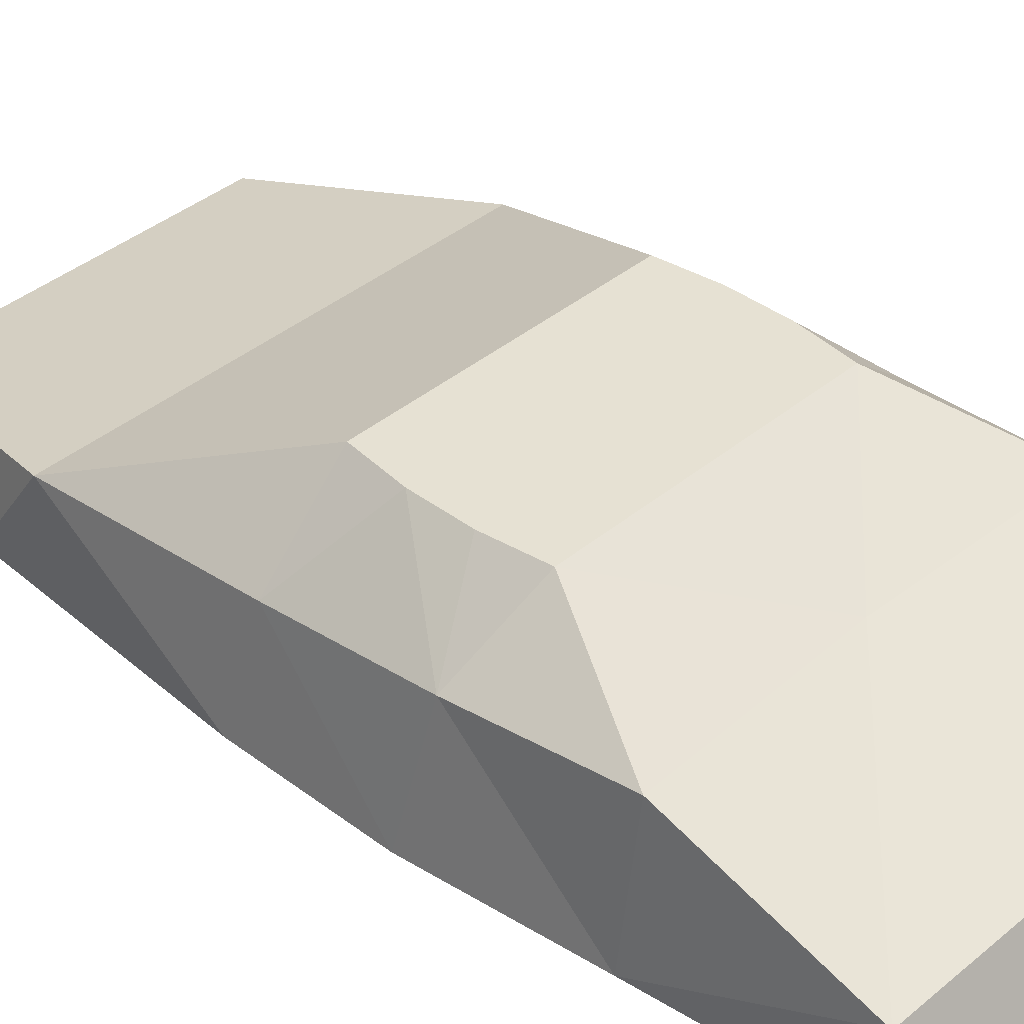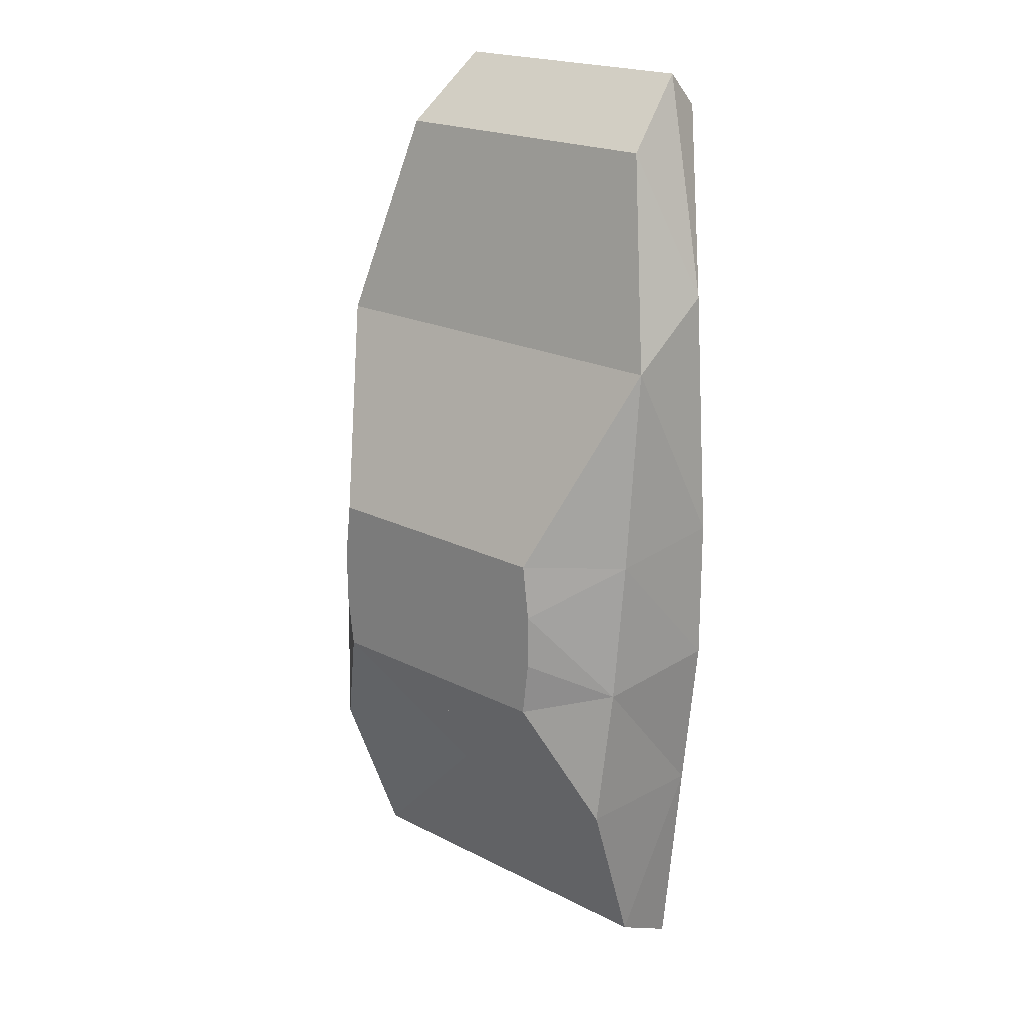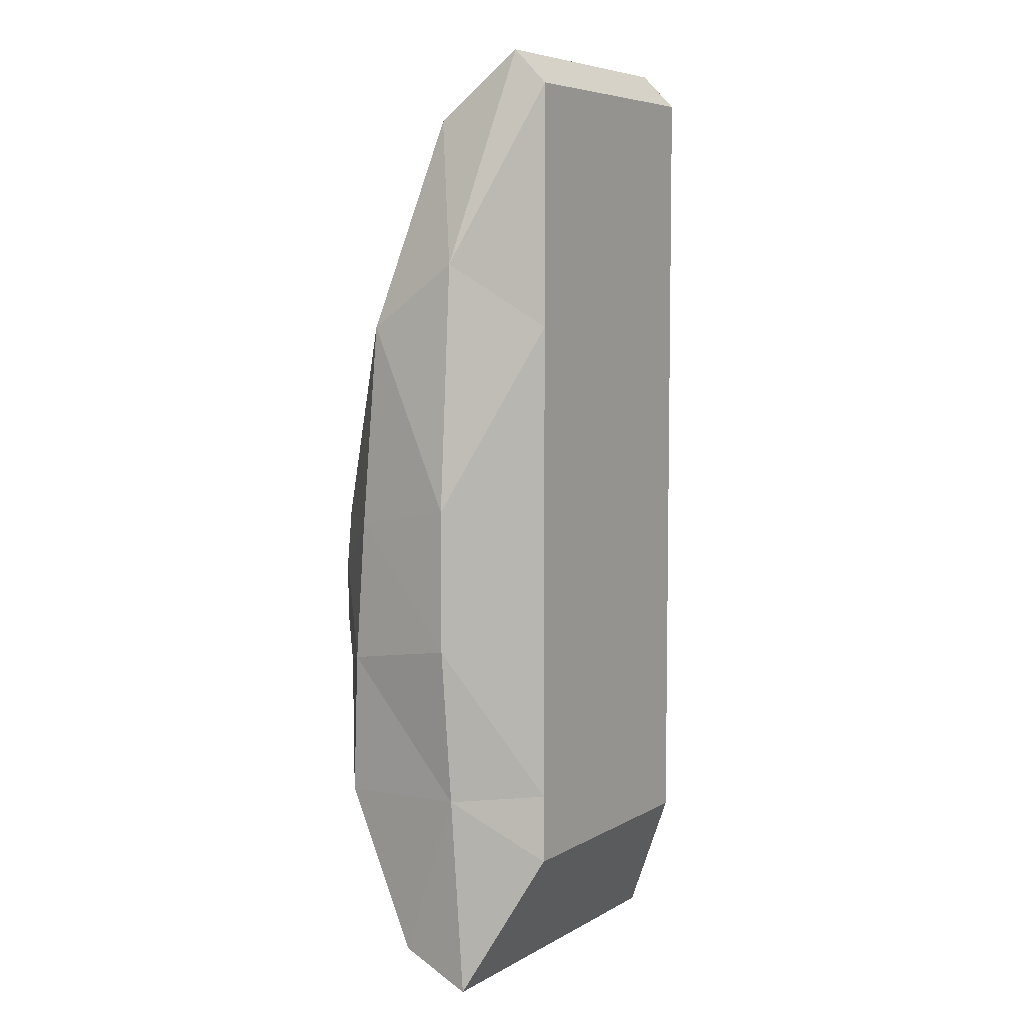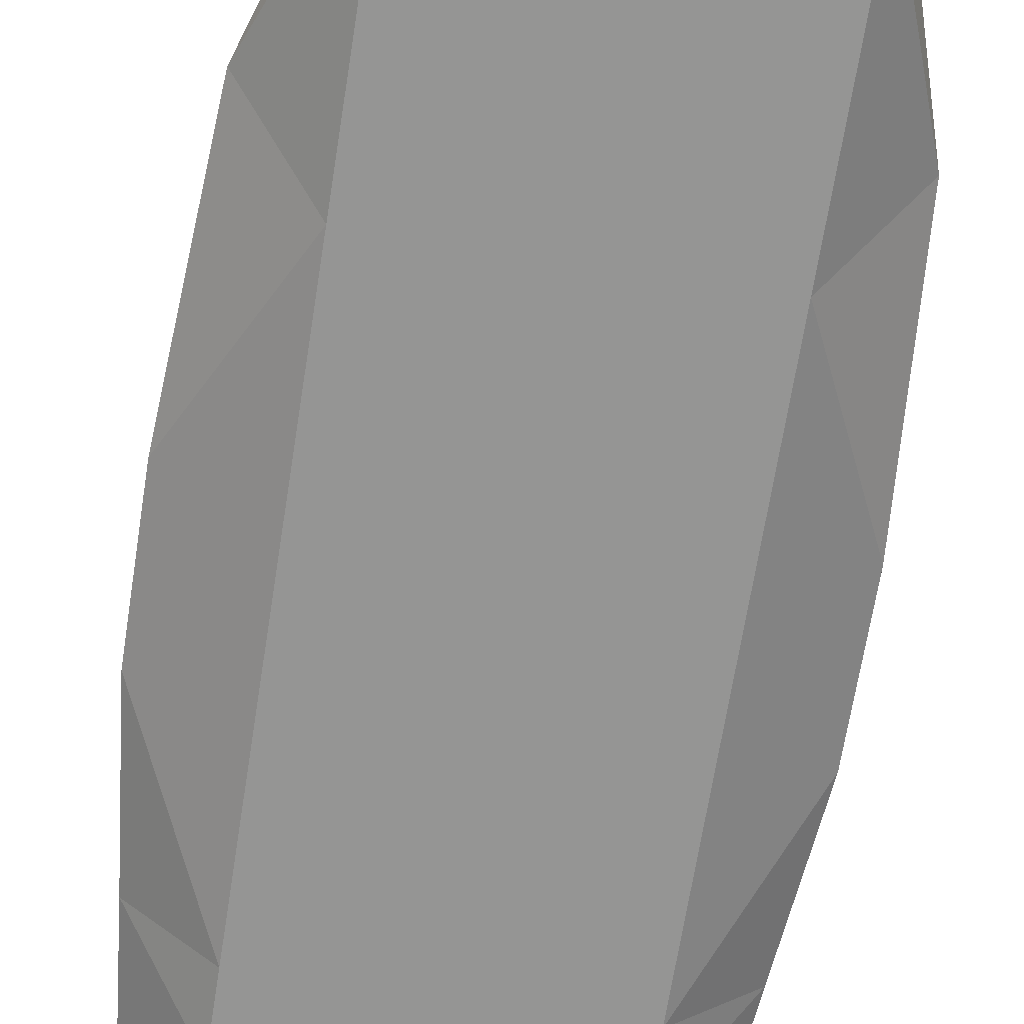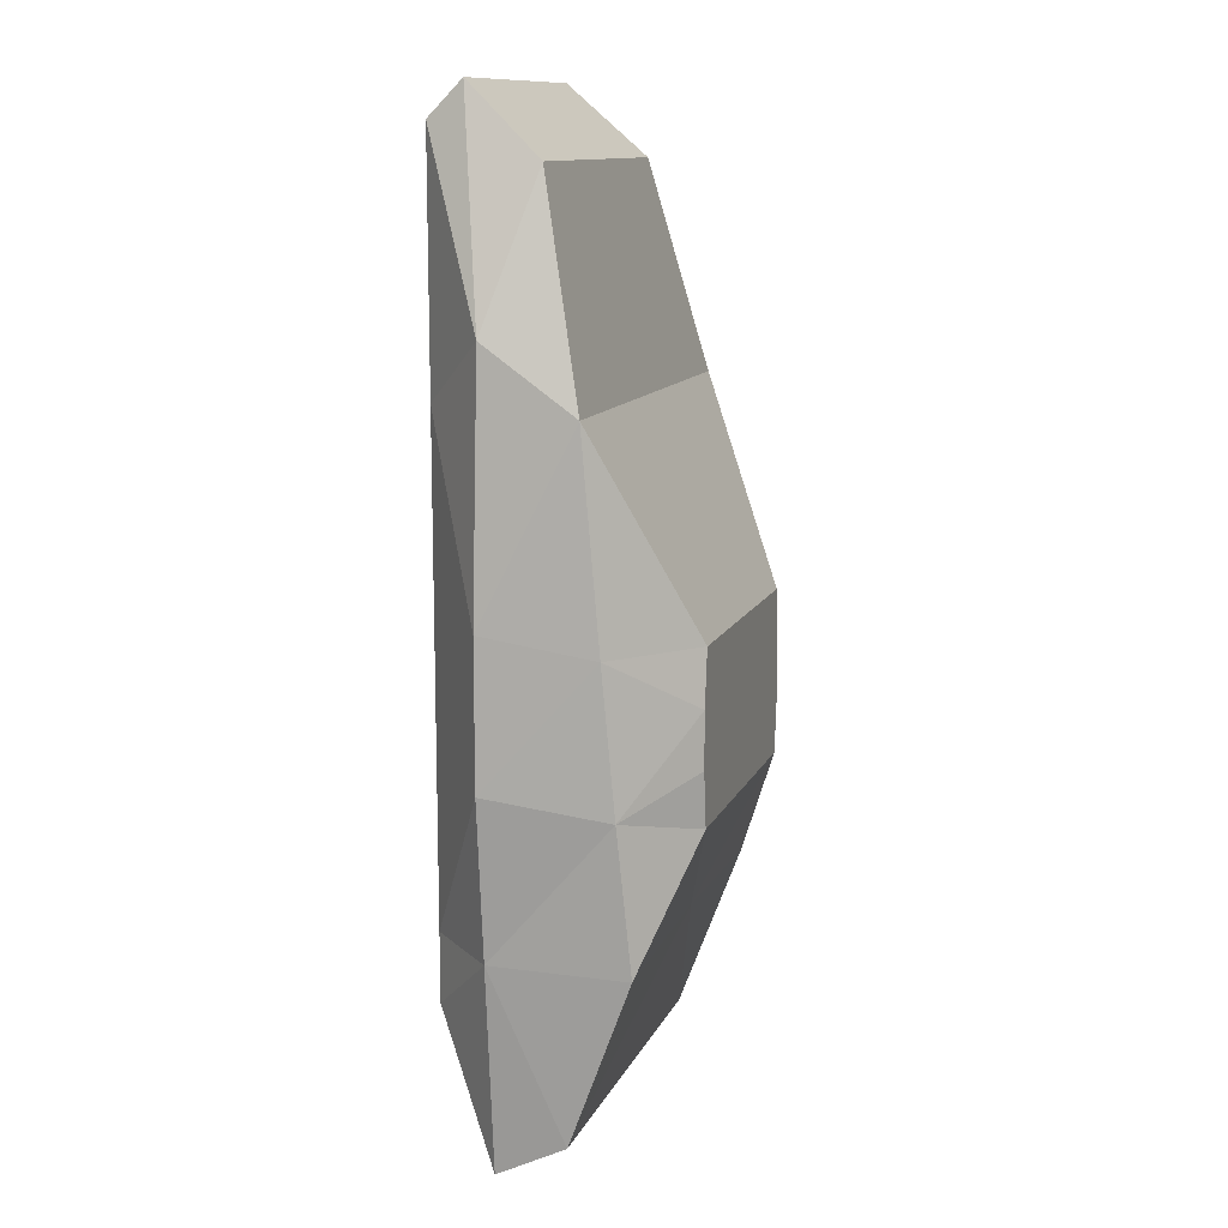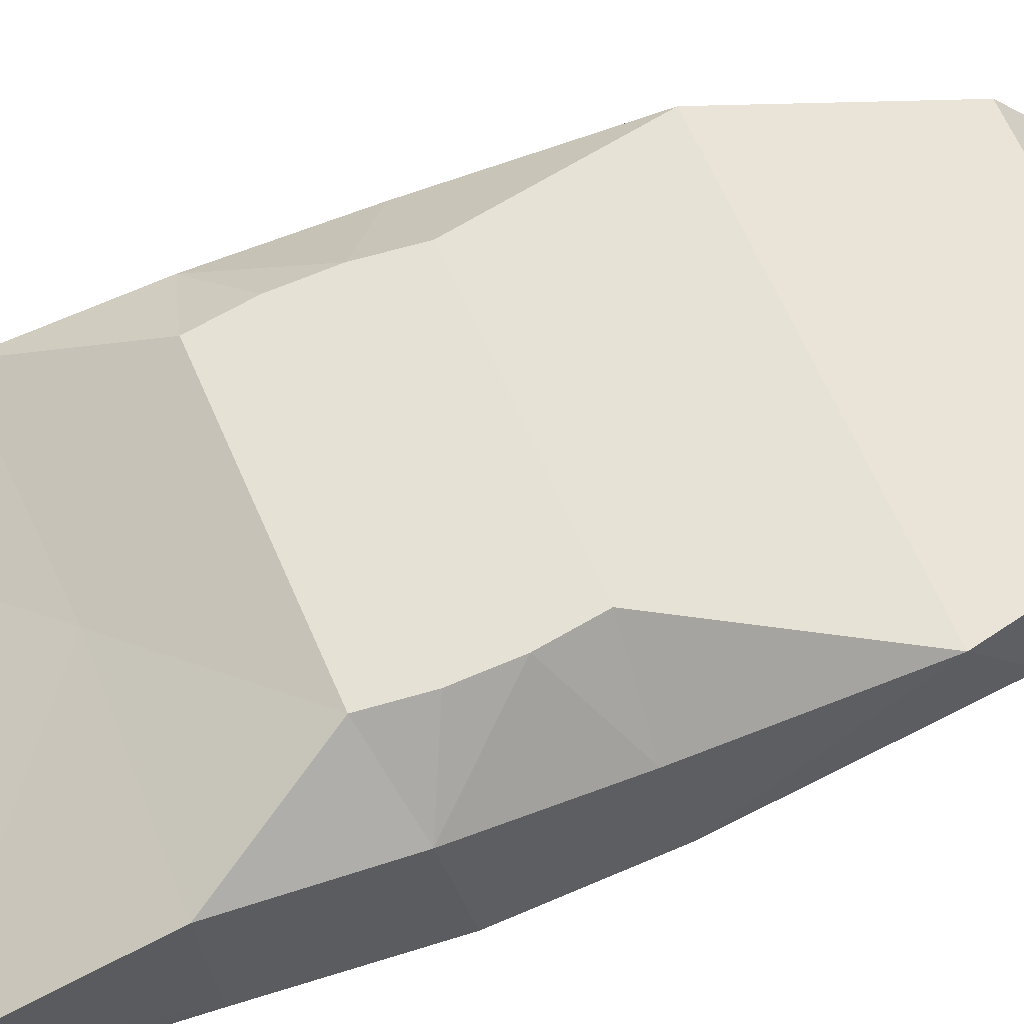
<metadata>
{"format":"obj","ext":"obj","renderer":"f3d","projection":"perspective","resolution":1024,"background":"white","views":[{"elev":38.6,"azim":133.7,"up":"+Y"},{"elev":20.3,"azim":-137.1,"up":"+Z"},{"elev":6.2,"azim":-58.2,"up":"+Z"},{"elev":-67.4,"azim":-9.0,"up":"+Y"},{"elev":12.0,"azim":107.1,"up":"+Z"},{"elev":65.0,"azim":-113.5,"up":"+Y"}]}
</metadata>
<code>
o Plane
v 2 0 6.5
v 2 0 -4
v 2 0 -5
v 2 0 3
v 2 0.5 7
v 3 1 -4
v 2.7 1 -7
v 3 1 3.9
v 2.25 1.6 6
v 2.819 2.905 -4.083
v 2.7 2 -6.5
v 3 2.295 2.987
v 1.9 3.6 -2.287
v 1.9 3.6 0.08668
v 2 0 0.1071
v 2 0 -0.7798
v 3.24 1 0.3397
v 3.24 1 -1.716
v 3 2.551 0.05667
v 2.959 2.731 -1.995
v 2 3.6 -0.7044
v 2 3.6 -1.496
v 0 0 -4
v -2 0 6.5
v -2 0 -4
v -2 0 -5
v 0 0 6.5
v 0 0 -5
v -2 0 3
v 0 0 3
v 0 1.5 -4
v -2 0.5 7
v -3 1 -4
v -2.7 1 -7
v 0 0.5 7
v 0 1 -7
v -3 1 3.9
v 0 1 3
v 0 2.905 -3.987
v -2.25 1.6 6
v -2.819 2.905 -4.083
v -2.7 2 -6.5
v 0 1.6 6
v 0 2 -6.5
v -3 2.295 2.987
v 0 2.295 2.987
v 0 3.6 -2.287
v -1.9 3.6 -2.287
v -1.9 3.6 0.08668
v 0 3.6 0.08668
v -2 0 0.1071
v -2 0 -0.7798
v 0 0 0.1079
v 0 0 -0.8059
v -3.24 1 0.3397
v -3.24 1 -1.716
v 0 1.167 0.6667
v 0 1.333 -1.667
v -3 2.551 0.05667
v -2.959 2.731 -1.995
v 0 2.498 0.6622
v 0 2.702 -1.662
v -2 3.6 -0.7044
v -2 3.6 -1.496
v 0 3.6 -0.7044
v 0 3.6 -1.496
f 28 2 23
f 54 2 16
f 30 1 27
f 6 20 18
f 36 11 7
f 8 9 5
f 3 6 2
f 1 8 5
f 3 36 7
f 2 18 16
f 1 35 27
f 39 11 44
f 9 46 43
f 5 43 35
f 6 11 10
f 66 13 47
f 39 13 10
f 46 14 50
f 20 13 22
f 19 14 12
f 20 21 19
f 14 65 50
f 21 66 65
f 4 17 8
f 16 17 15
f 17 12 8
f 18 19 17
f 53 4 30
f 53 16 15
f 25 28 23
f 54 25 23
f 24 30 27
f 60 33 56
f 42 36 34
f 40 37 32
f 38 27 30
f 28 31 23
f 57 30 53
f 33 26 25
f 24 37 29
f 26 36 28
f 56 25 52
f 35 24 27
f 39 42 41
f 61 50 46
f 46 40 43
f 43 32 35
f 38 43 35
f 44 31 36
f 57 46 38
f 33 42 34
f 66 48 64
f 48 39 41
f 46 49 45
f 60 48 41
f 49 59 45
f 63 60 59
f 65 49 50
f 66 63 65
f 31 62 58
f 58 61 57
f 47 62 39
f 62 65 61
f 29 55 51
f 55 52 51
f 23 58 54
f 54 57 53
f 45 55 37
f 59 56 55
f 29 53 30
f 53 52 54
f 28 3 2
f 54 23 2
f 30 4 1
f 6 10 20
f 36 44 11
f 8 12 9
f 3 7 6
f 1 4 8
f 3 28 36
f 2 6 18
f 1 5 35
f 39 10 11
f 9 12 46
f 5 9 43
f 6 7 11
f 66 22 13
f 39 47 13
f 46 12 14
f 20 10 13
f 19 21 14
f 20 22 21
f 14 21 65
f 21 22 66
f 4 15 17
f 16 18 17
f 17 19 12
f 18 20 19
f 53 15 4
f 53 54 16
f 25 26 28
f 54 52 25
f 24 29 30
f 60 41 33
f 42 44 36
f 40 45 37
f 38 35 27
f 28 36 31
f 57 38 30
f 33 34 26
f 24 32 37
f 26 34 36
f 56 33 25
f 35 32 24
f 39 44 42
f 61 65 50
f 46 45 40
f 43 40 32
f 38 46 43
f 44 39 31
f 57 61 46
f 33 41 42
f 66 47 48
f 48 47 39
f 46 50 49
f 60 64 48
f 49 63 59
f 63 64 60
f 65 63 49
f 66 64 63
f 31 39 62
f 58 62 61
f 47 66 62
f 62 66 65
f 29 37 55
f 55 56 52
f 23 31 58
f 54 58 57
f 45 59 55
f 59 60 56
f 29 51 53
f 53 51 52

</code>
